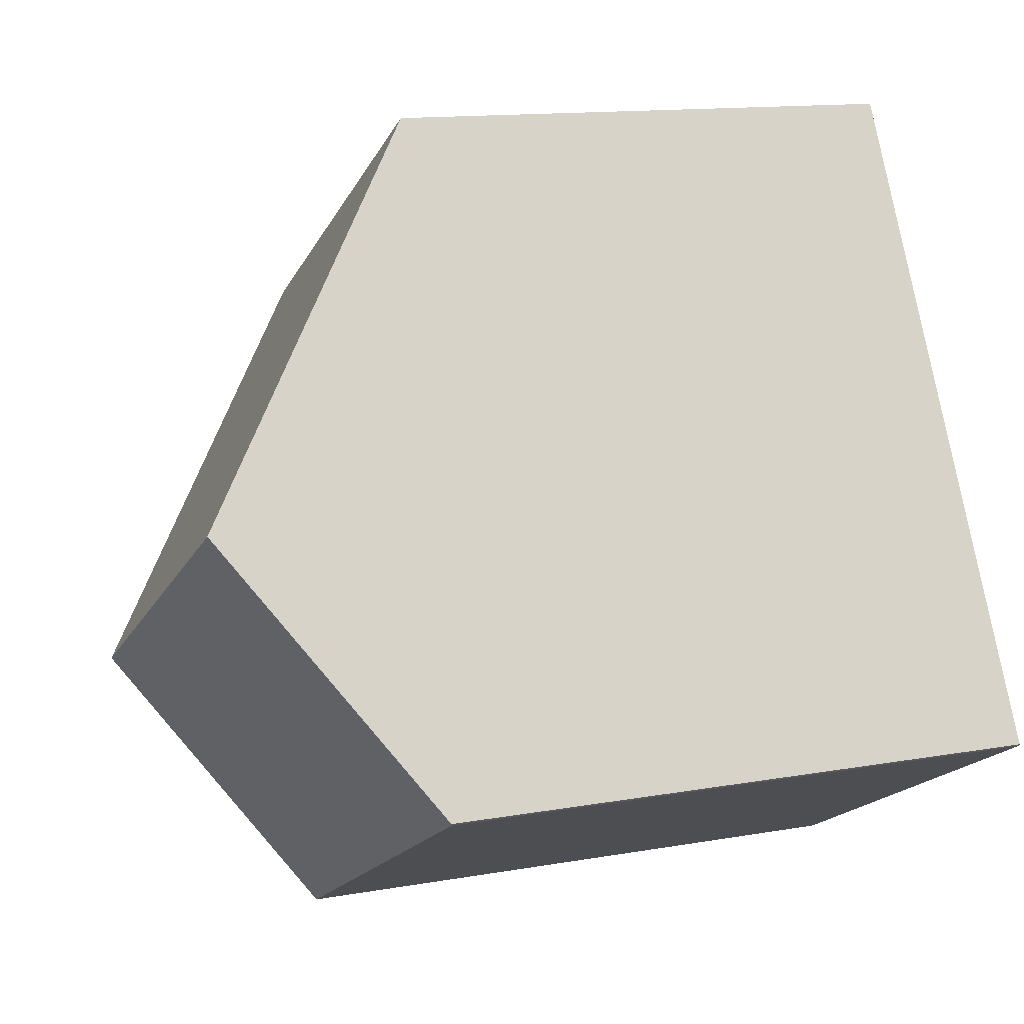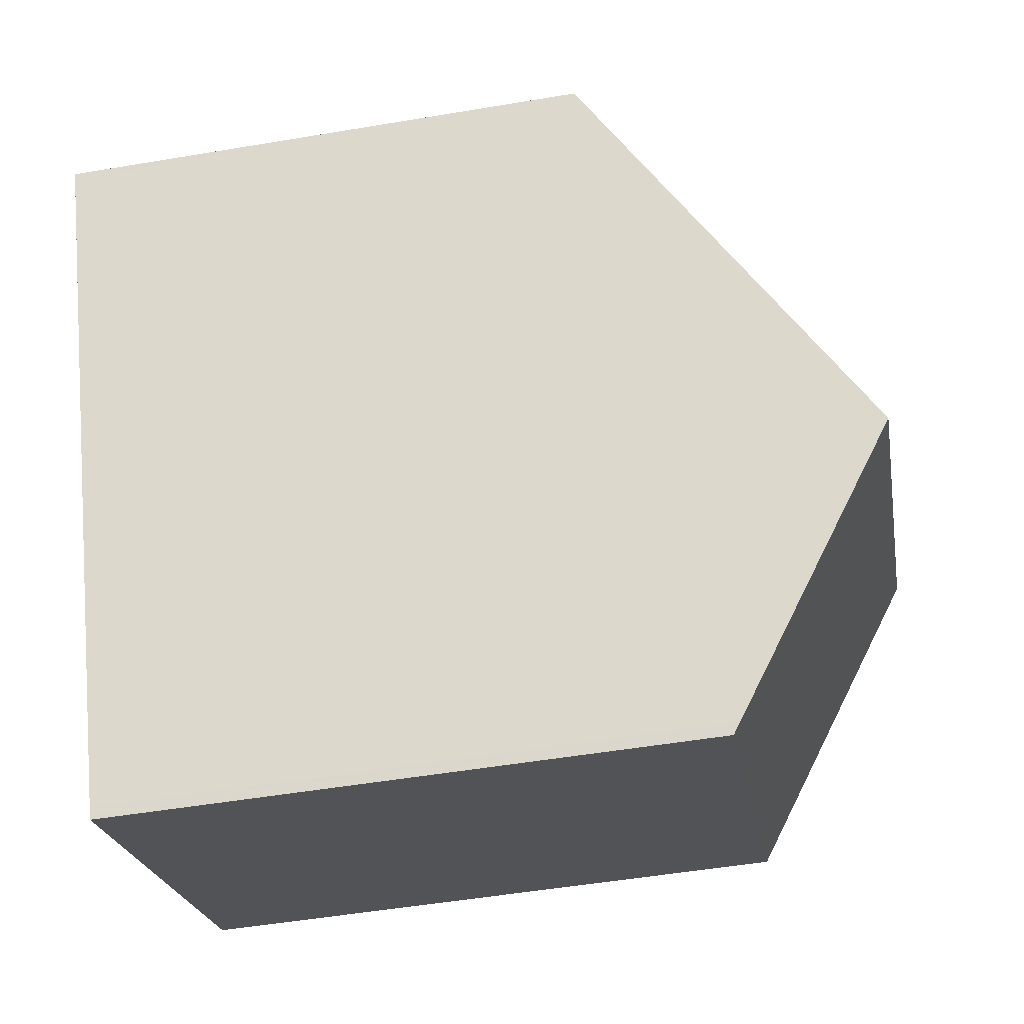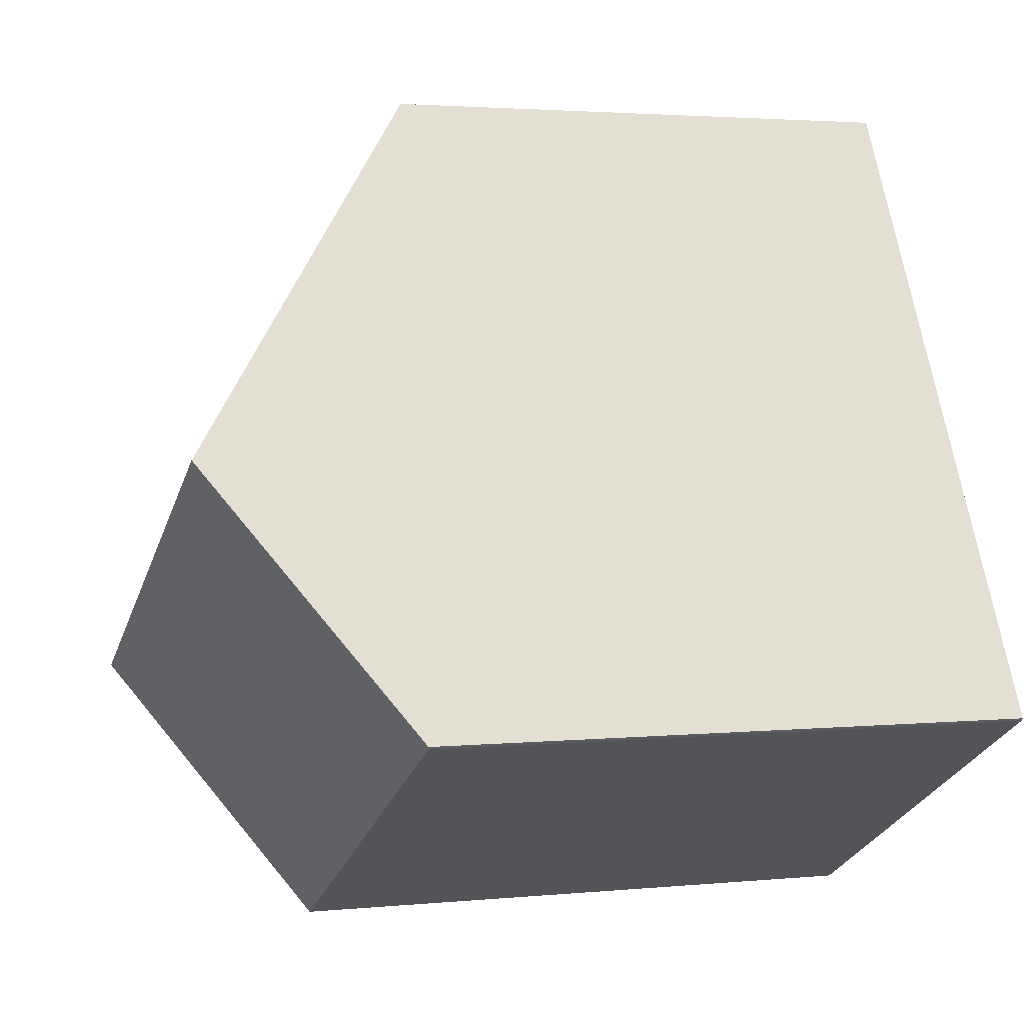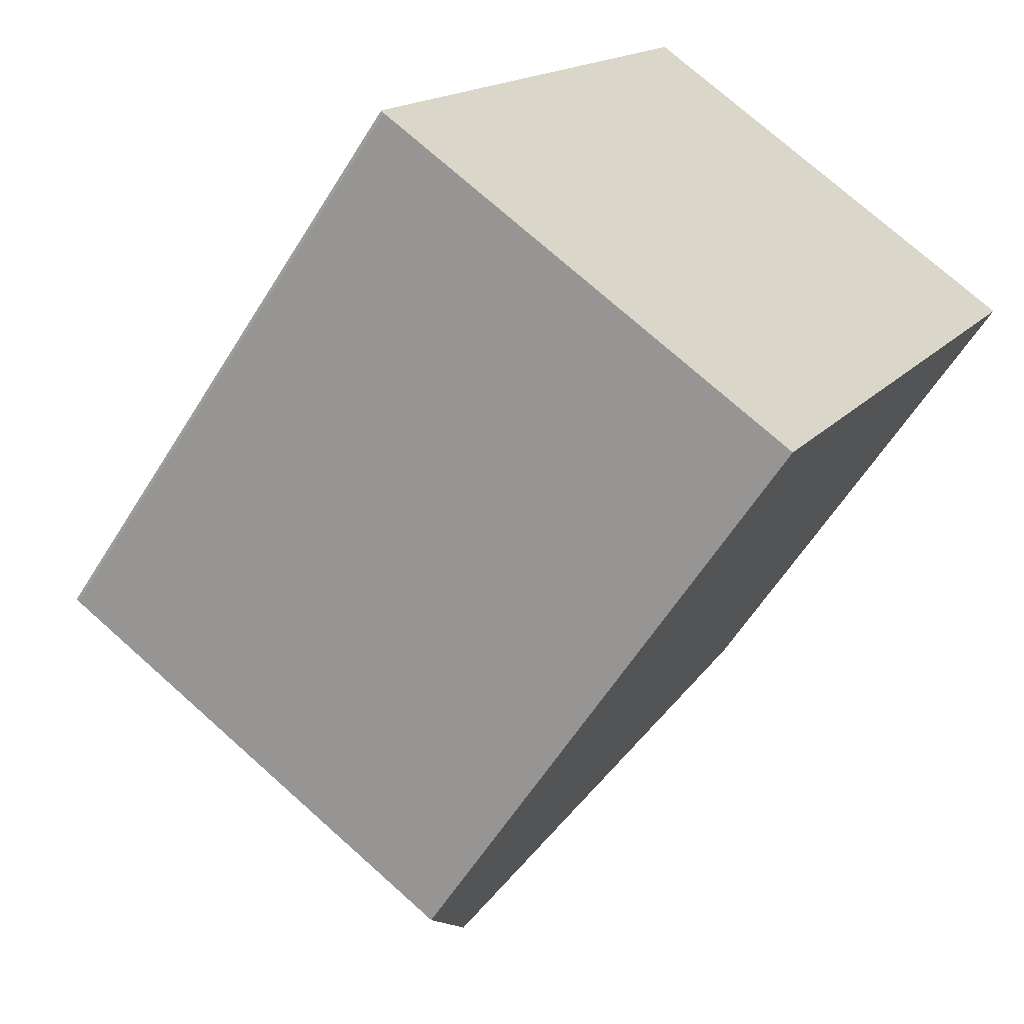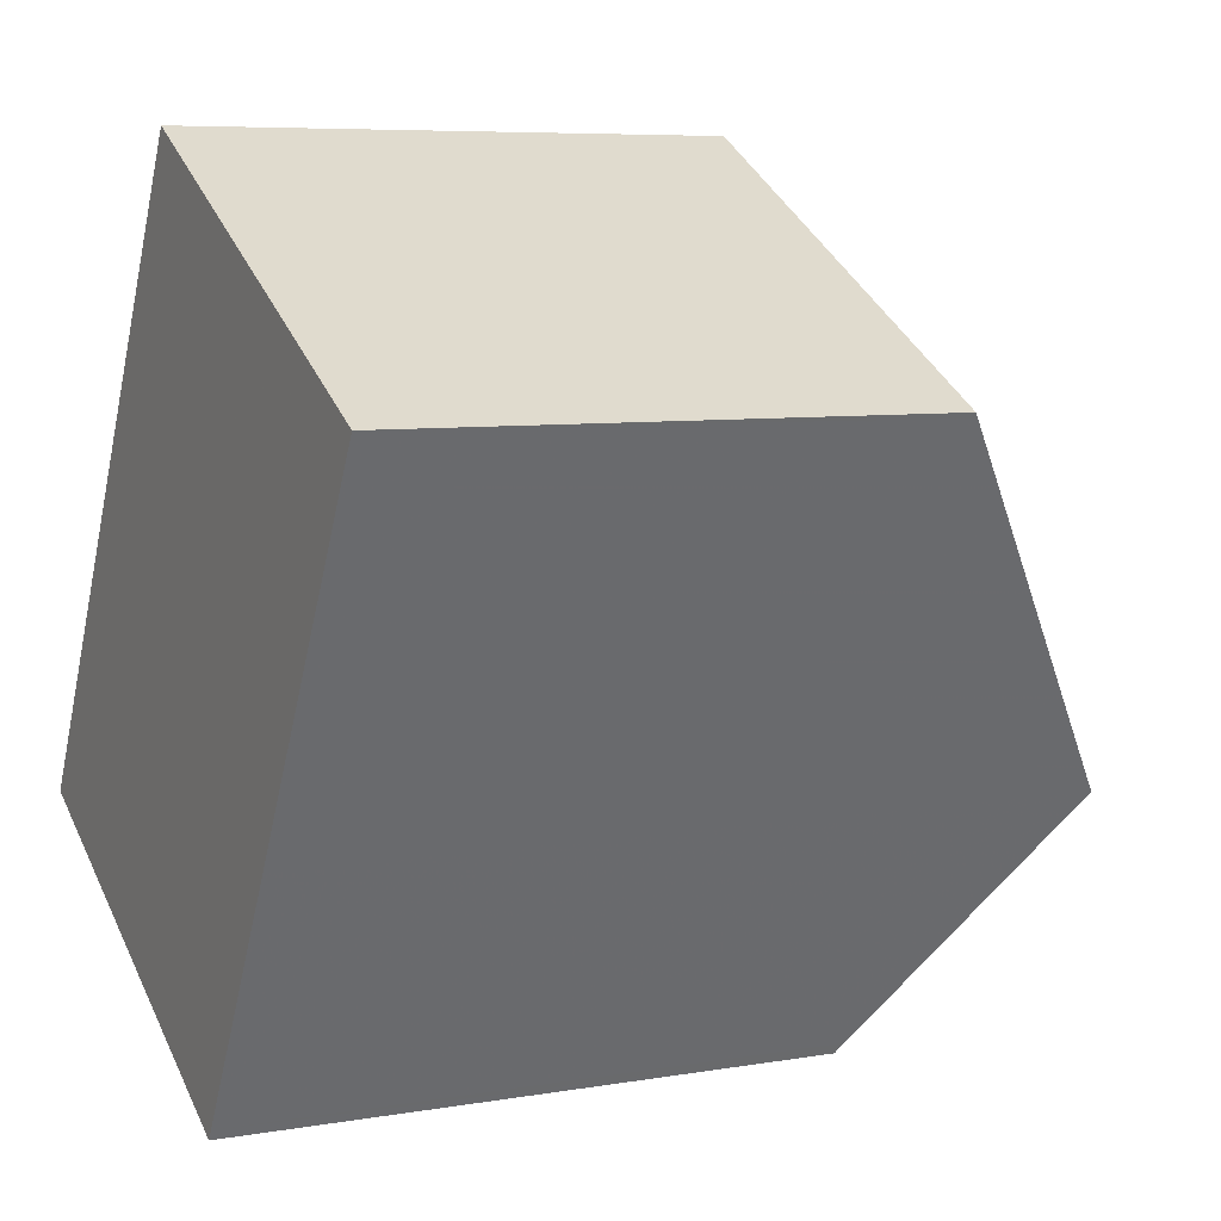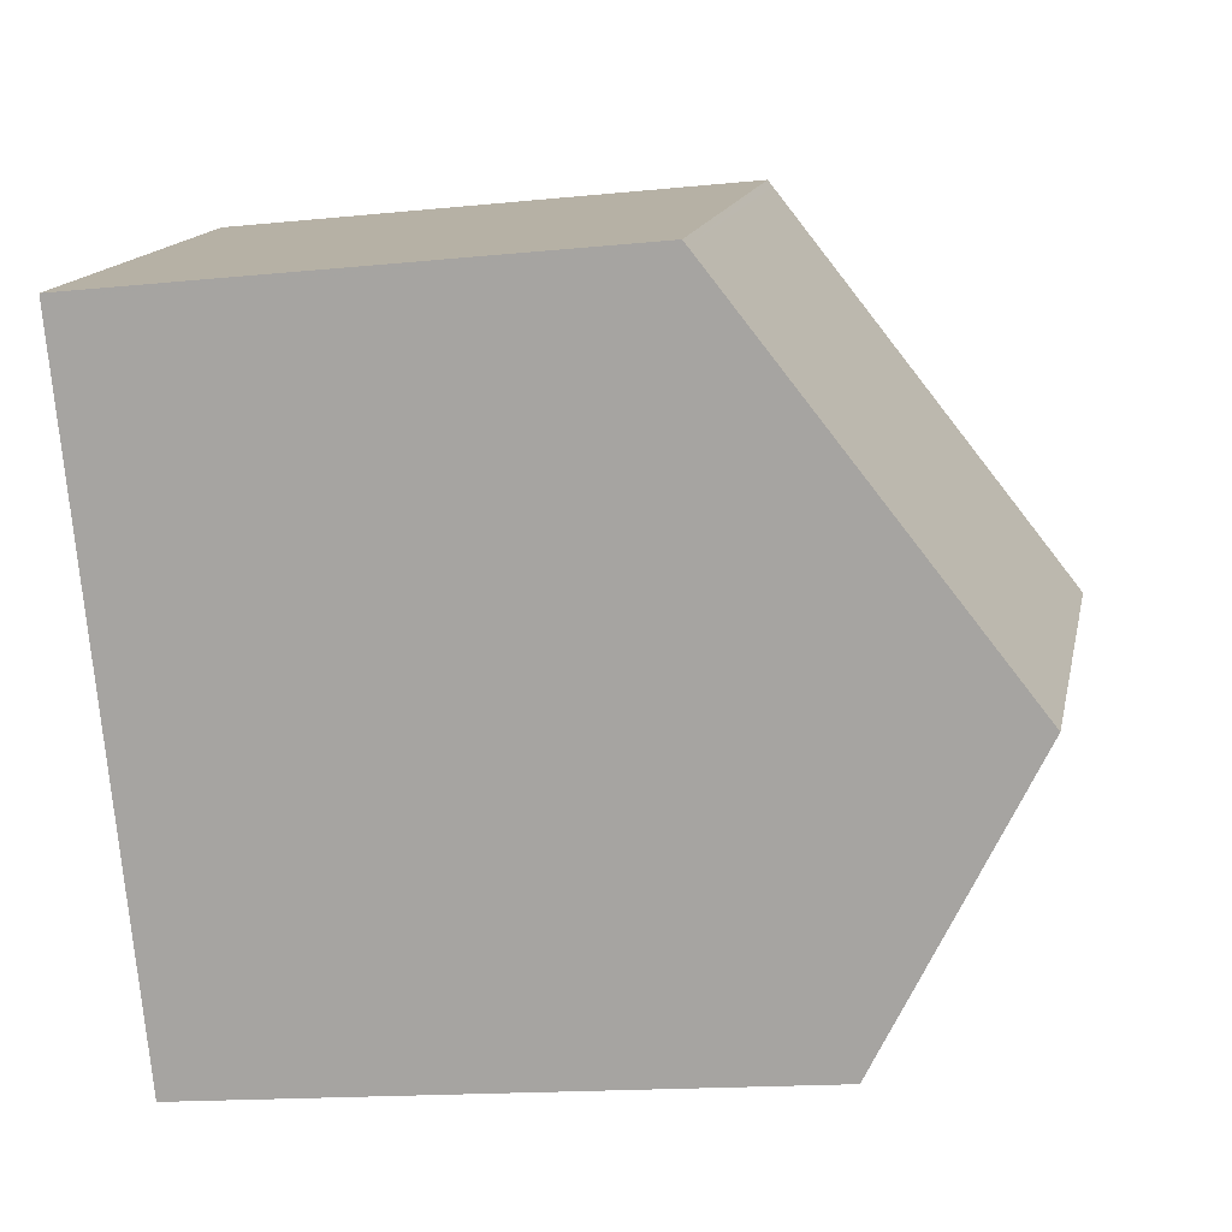
<metadata>
{"format":"obj","ext":"obj","renderer":"f3d","projection":"perspective","resolution":1024,"background":"white","views":[{"elev":13.3,"azim":68.0,"up":"+Y"},{"elev":-51.3,"azim":-79.6,"up":"+Y"},{"elev":2.6,"azim":70.6,"up":"+Y"},{"elev":-58.5,"azim":148.6,"up":"+Y"},{"elev":6.9,"azim":-116.7,"up":"+Y"},{"elev":-15.6,"azim":-77.8,"up":"+Y"}]}
</metadata>
<code>
v 119.9 -1977 6.055
v 124.7 -1975 6.064
v 128.5 -1982 6.948
v 128.5 -1982 6.941
v 123.8 -1984 6.956
v 122.2 -1981 9.048
v 126.9 -1979 9.048
v 126.9 -1979 9.048
v 124.7 -1975 6.064
v 126.9 -1979 9.048
v 122.2 -1981 9.048
v 126.9 -1979 9.048
v 128.5 -1982 6.948
v 128.5 -1982 7.025
v 128.5 -1982 7.025
v 123.7 -1984 7.04
v 124.7 -1975 6.111
v 124.7 -1975 6.111
v 119.9 -1977 6.096
v 124.7 -1975 6.064
v 119.9 -1977 6.055
v 119.9 -1977 0
v 124.7 -1975 0
v 124.7 -1975 6.111
v 124.7 -1975 6.064
v 124.7 -1975 0
v 124.7 -1975 -8.882e-16
v 128.5 -1982 6.948
v 128.5 -1982 6.948
v 128.5 -1982 0
v 128.5 -1982 0
v 123.8 -1984 6.956
v 128.5 -1982 6.941
v 128.5 -1982 0
v 123.8 -1984 0
v 123.7 -1984 7.04
v 123.8 -1984 6.956
v 123.8 -1984 0
v 123.7 -1984 0
v 119.9 -1977 6.096
v 122.2 -1981 9.048
v 122.2 -1981 0
v 119.9 -1977 8.882e-16
v 124.7 -1975 6.064
v 124.7 -1975 6.064
v 124.7 -1975 0
v 124.7 -1975 0
v 128.5 -1982 7.025
v 126.9 -1979 9.048
v 126.9 -1979 1.776e-15
v 128.5 -1982 0
v 128.5 -1982 6.941
v 128.5 -1982 6.948
v 128.5 -1982 0
v 128.5 -1982 0
v 128.5 -1982 6.948
v 128.5 -1982 7.025
v 128.5 -1982 0
v 128.5 -1982 0
v 122.2 -1981 9.048
v 123.7 -1984 7.04
v 123.7 -1984 0
v 122.2 -1981 0
v 126.9 -1979 9.048
v 124.7 -1975 6.111
v 124.7 -1975 -8.882e-16
v 126.9 -1979 1.776e-15
v 119.9 -1977 6.055
v 119.9 -1977 6.096
v 119.9 -1977 8.882e-16
v 119.9 -1977 0
v 119.9 -1977 0
v 124.7 -1975 0
v 128.5 -1982 0
v 128.5 -1982 0
v 123.8 -1984 0
f 18 7 8 17
f 17 8 6 19
f 15 3 13 14
f 14 13 4 5 16
f 14 12 10 15
f 16 11 12 14
f 17 9 2 18
f 19 1 9 17
f 21 22 23 20
f 25 26 27 24
f 29 30 31 28
f 33 34 35 32
f 37 38 39 36
f 41 42 43 40
f 45 46 47 44
f 49 50 51 48
f 53 54 55 52
f 57 58 59 56
f 61 62 63 60
f 65 66 67 64
f 69 70 71 68
f 73 74 75 76 72

</code>
